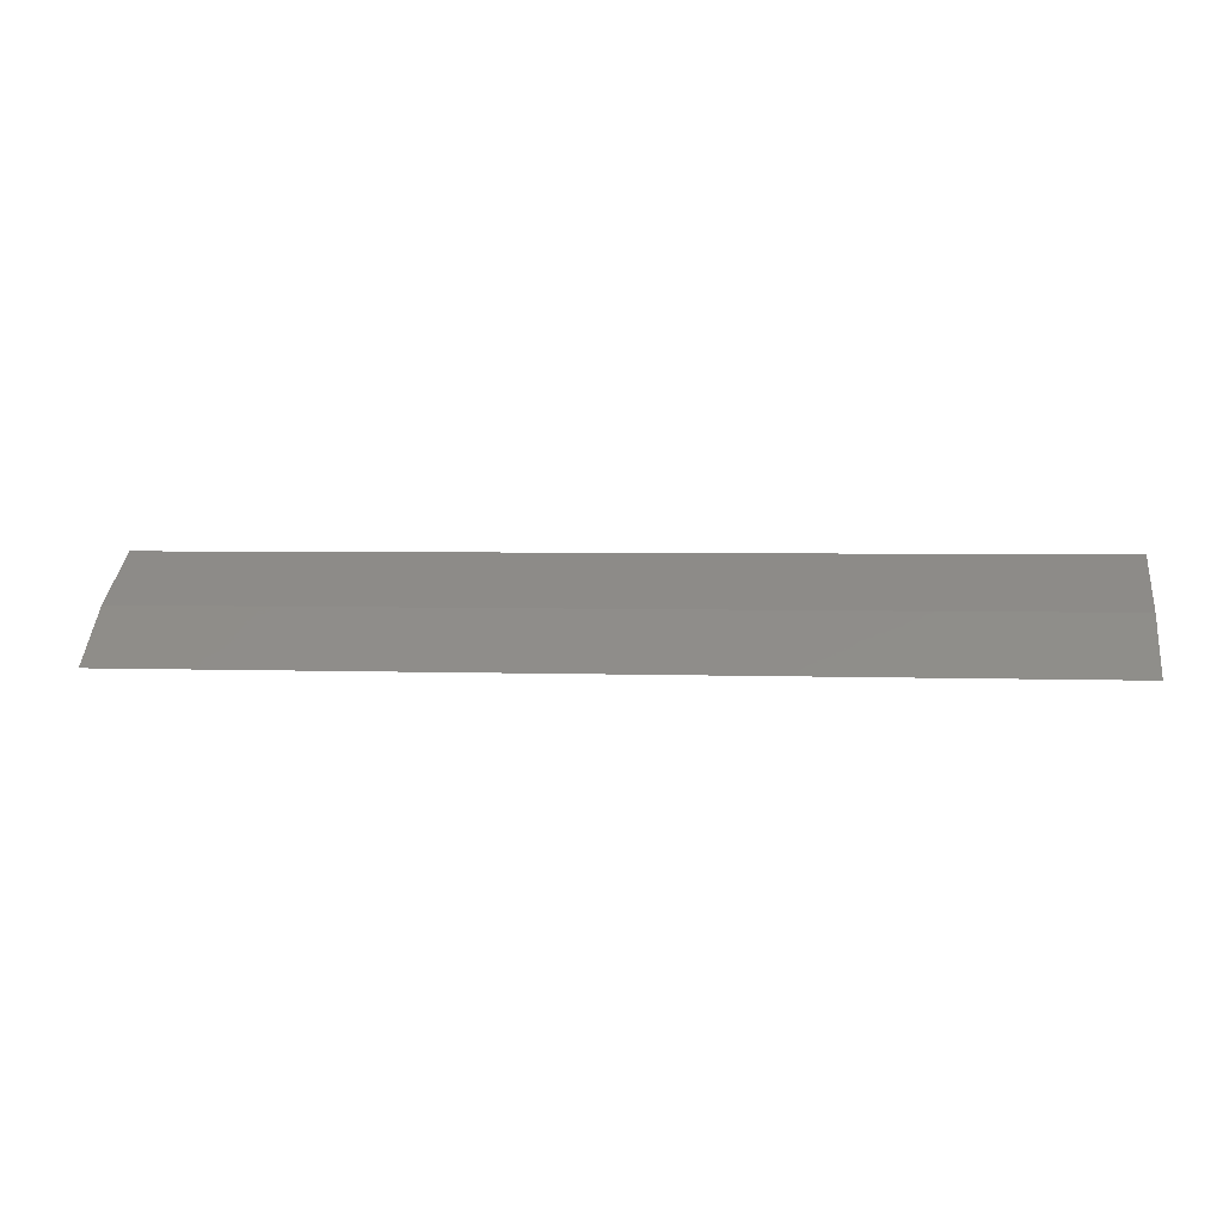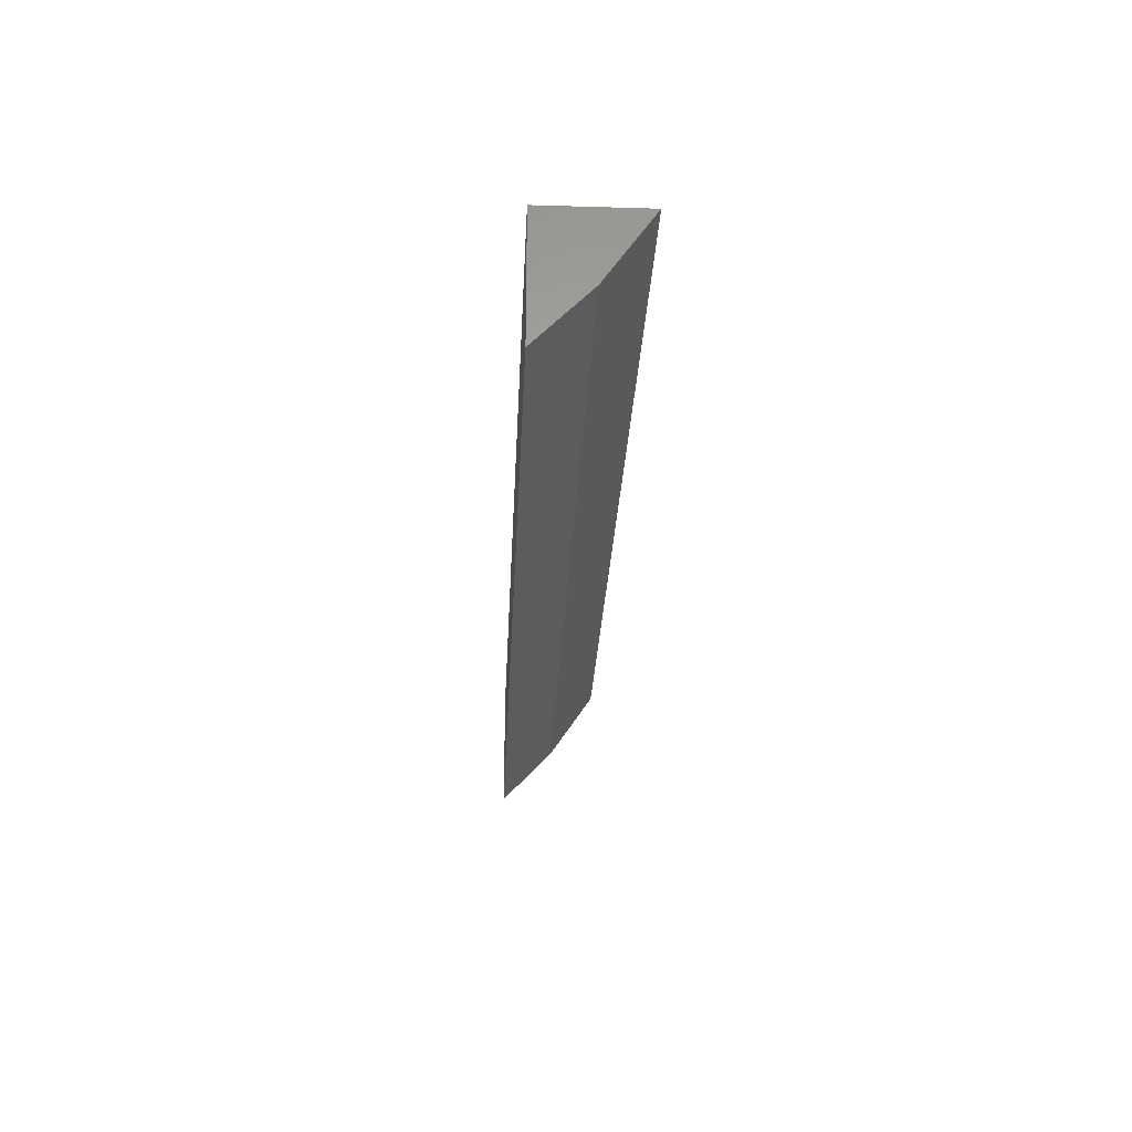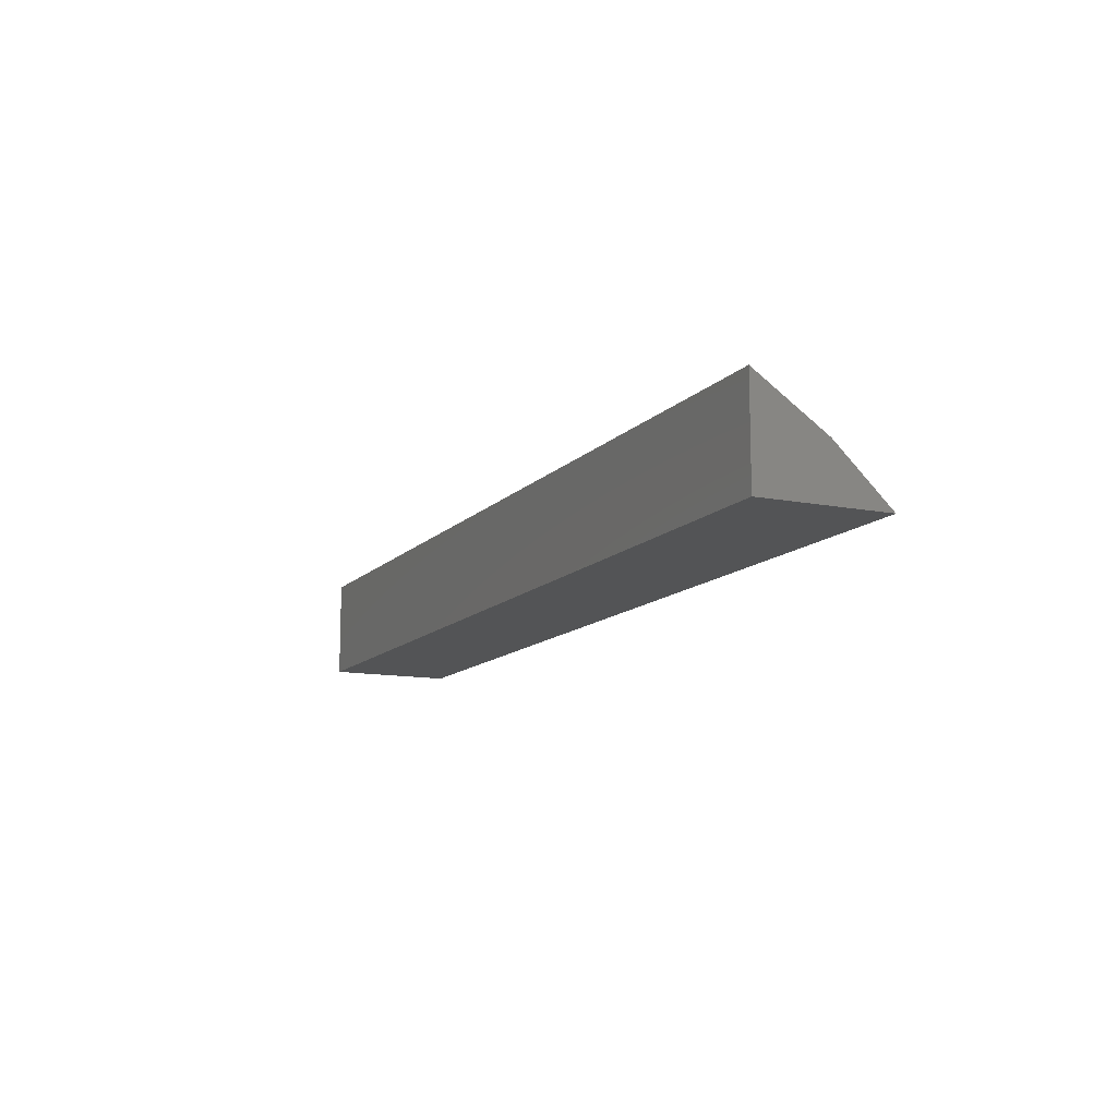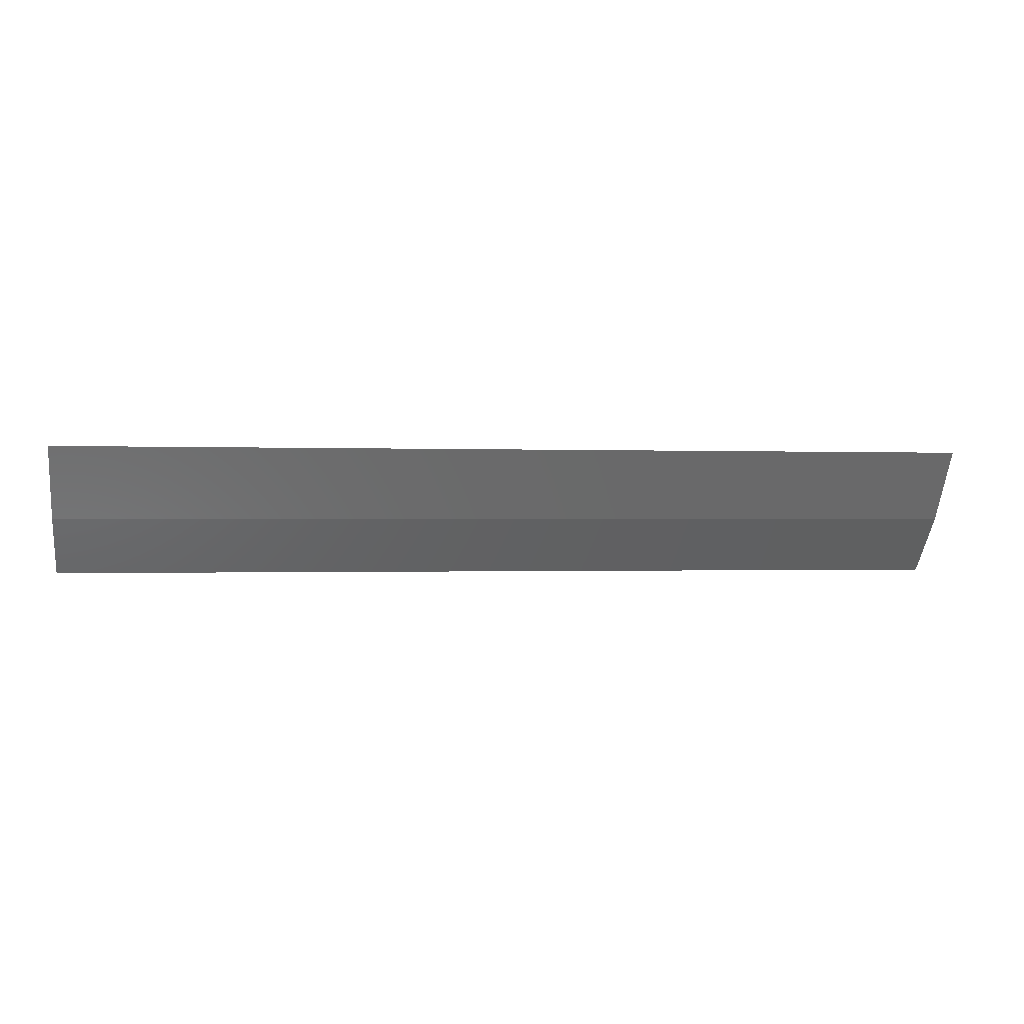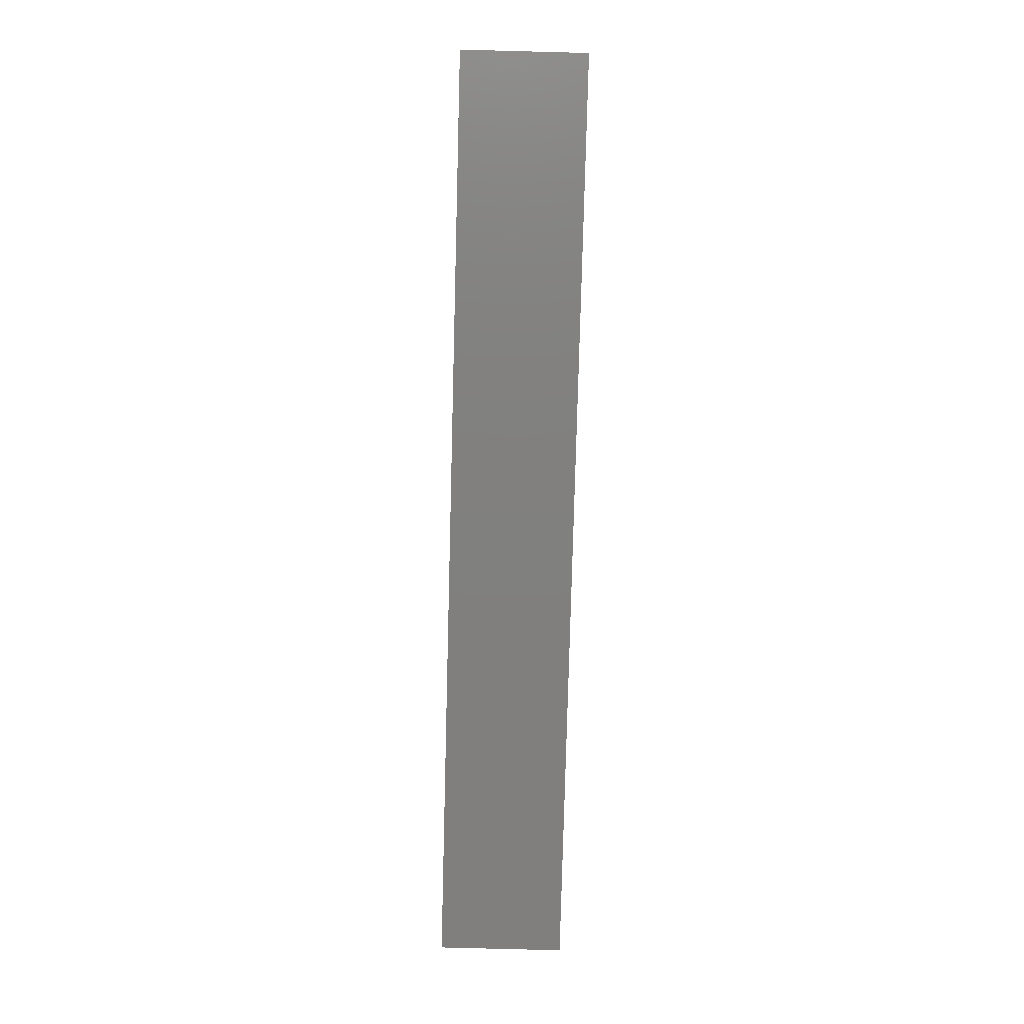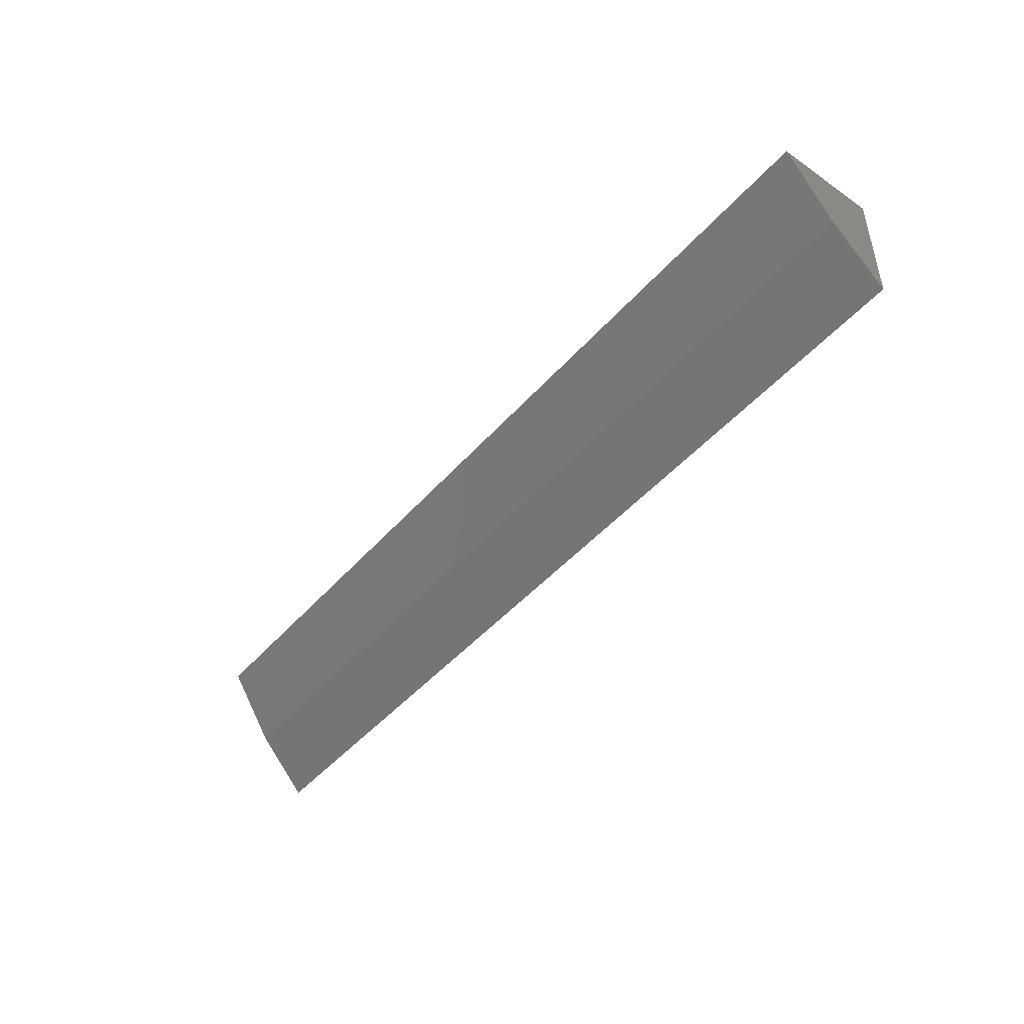
<metadata>
{"format":"stl","ext":"stl","renderer":"f3d","projection":"perspective","resolution":1024,"background":"white","views":[{"elev":3.1,"azim":-172.2,"up":"+Y"},{"elev":-27.0,"azim":87.4,"up":"+Z"},{"elev":-12.1,"azim":64.9,"up":"+Y"},{"elev":-0.5,"azim":170.3,"up":"+Z"},{"elev":-80.0,"azim":88.5,"up":"+Y"},{"elev":-46.3,"azim":-128.5,"up":"+Z"}]}
</metadata>
<code>
# stl→obj: 8 verts, 12 faces
v 0.75 6.219e-18 0.1016
v 0.75 0.04249 0.04485
v 0.75 0.08059 0.1016
v 0.75 0 0
v 0 0.08059 0.1016
v 0 0.04249 0.04485
v 0 6.219e-18 0.1016
v 0 0 0
f 1 2 3
f 1 4 2
f 5 6 7
f 6 8 7
f 5 7 3
f 3 7 1
f 8 6 4
f 4 6 2
f 2 6 3
f 3 6 5
f 7 8 1
f 1 8 4

</code>
